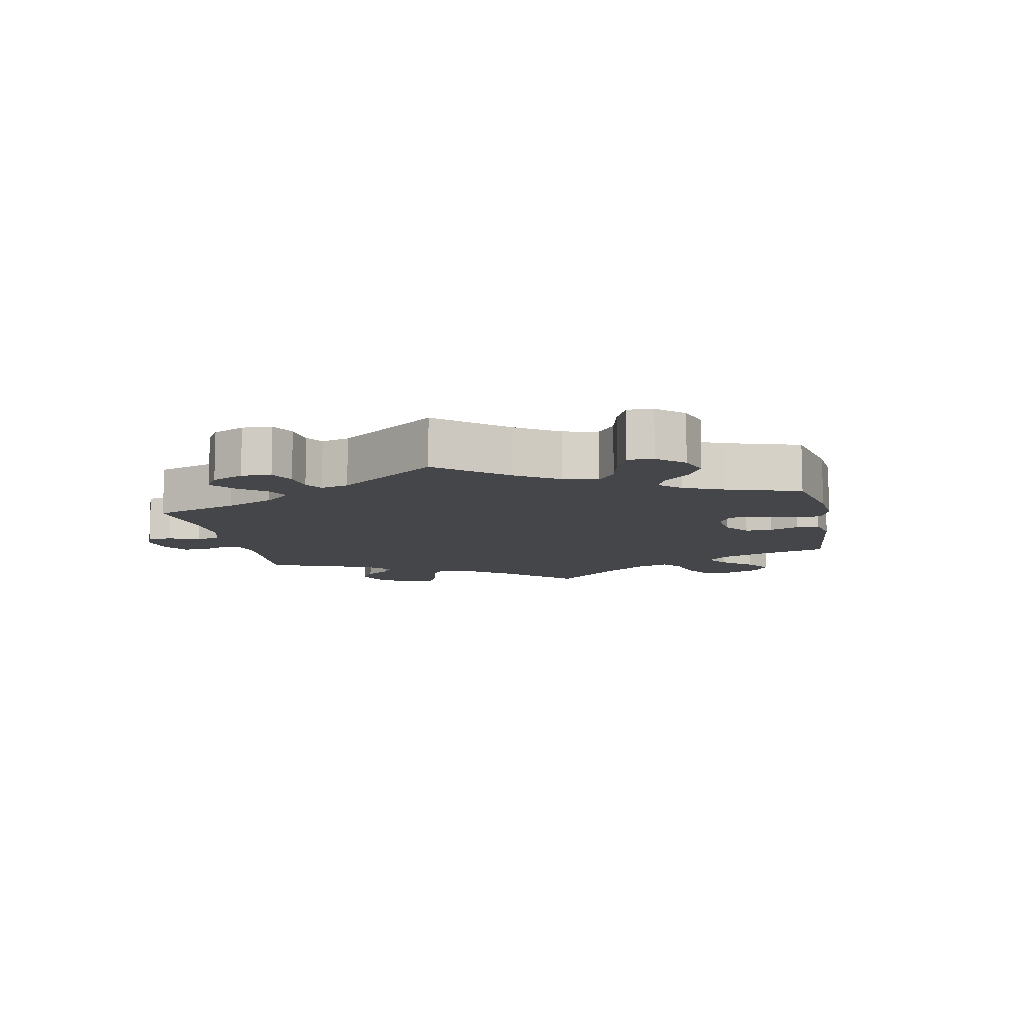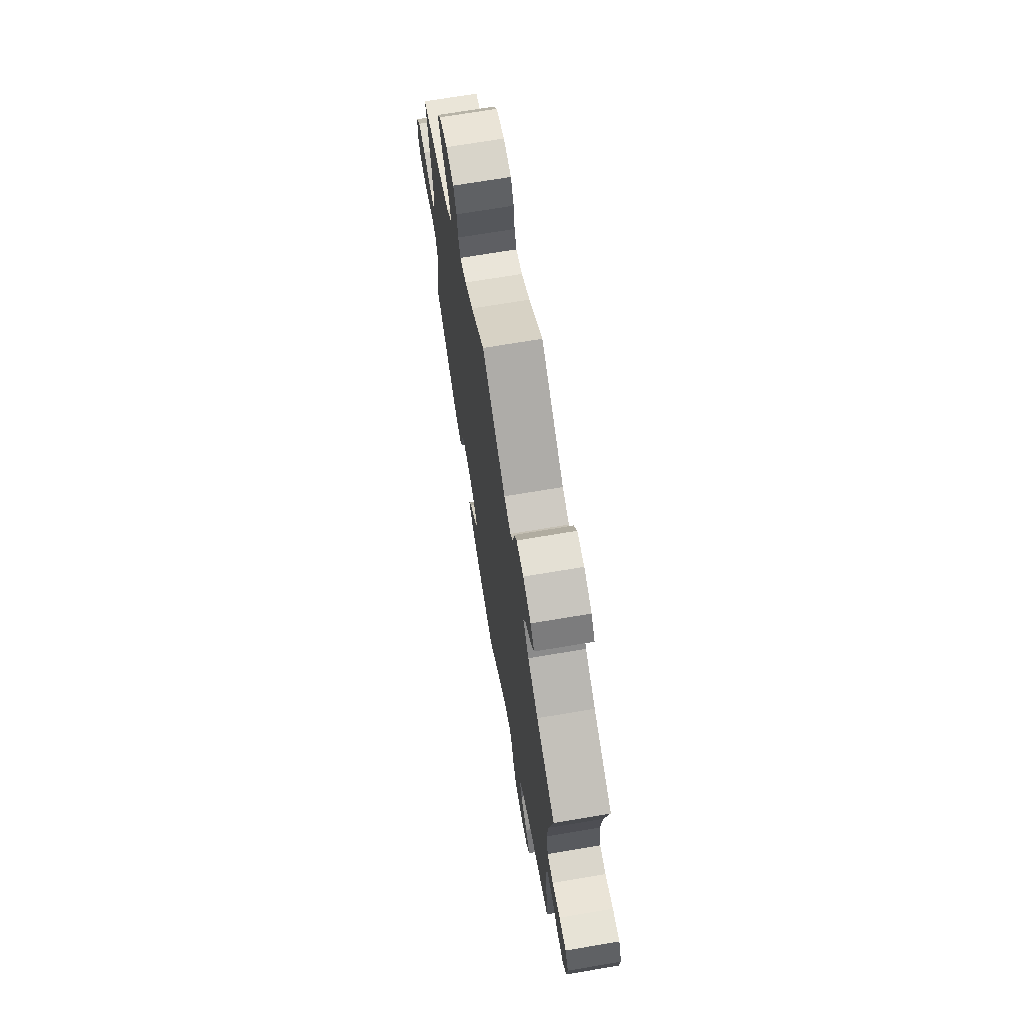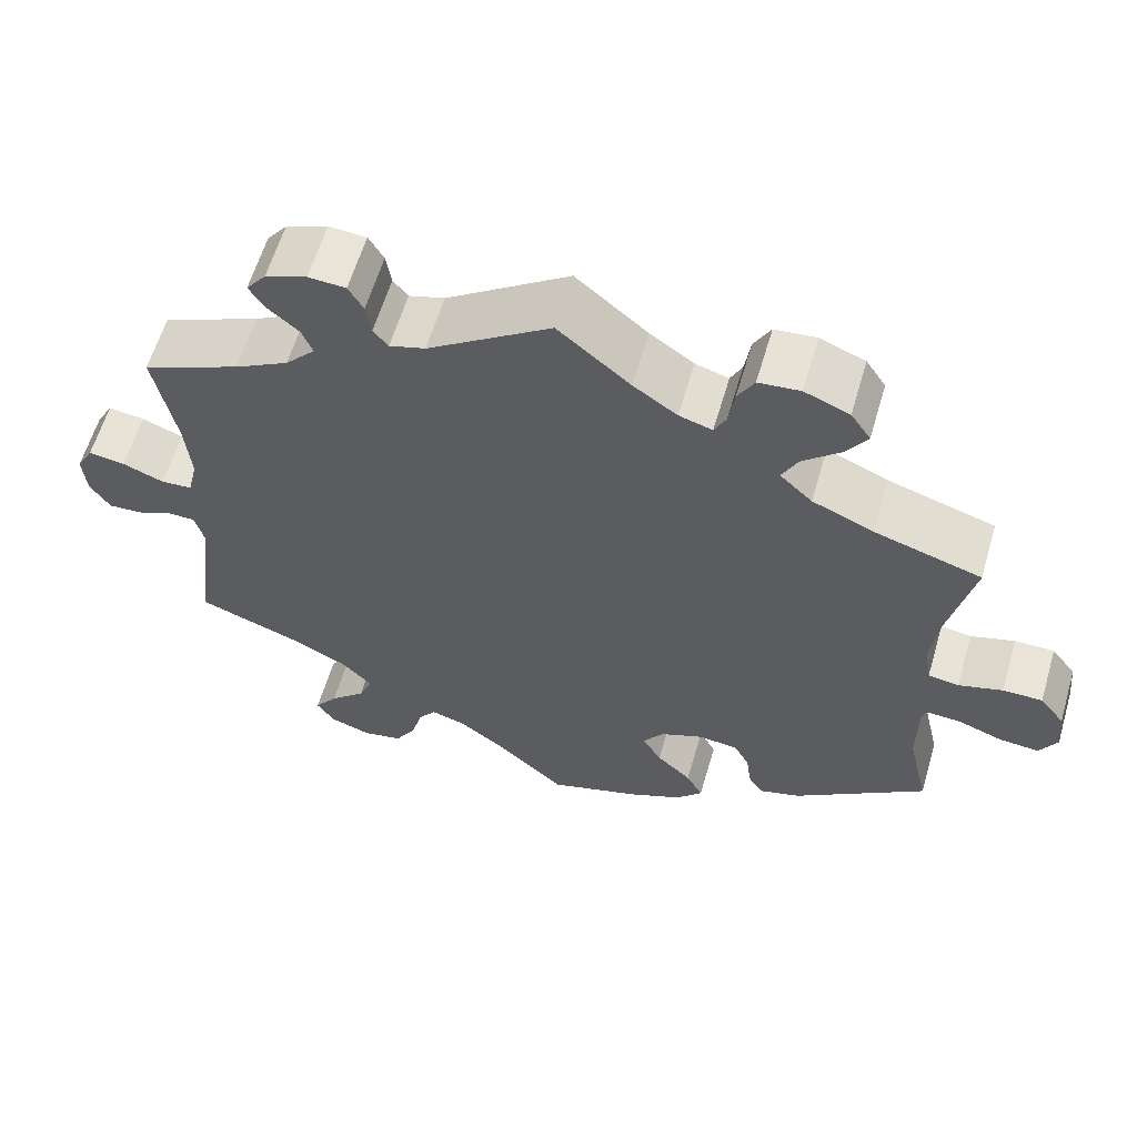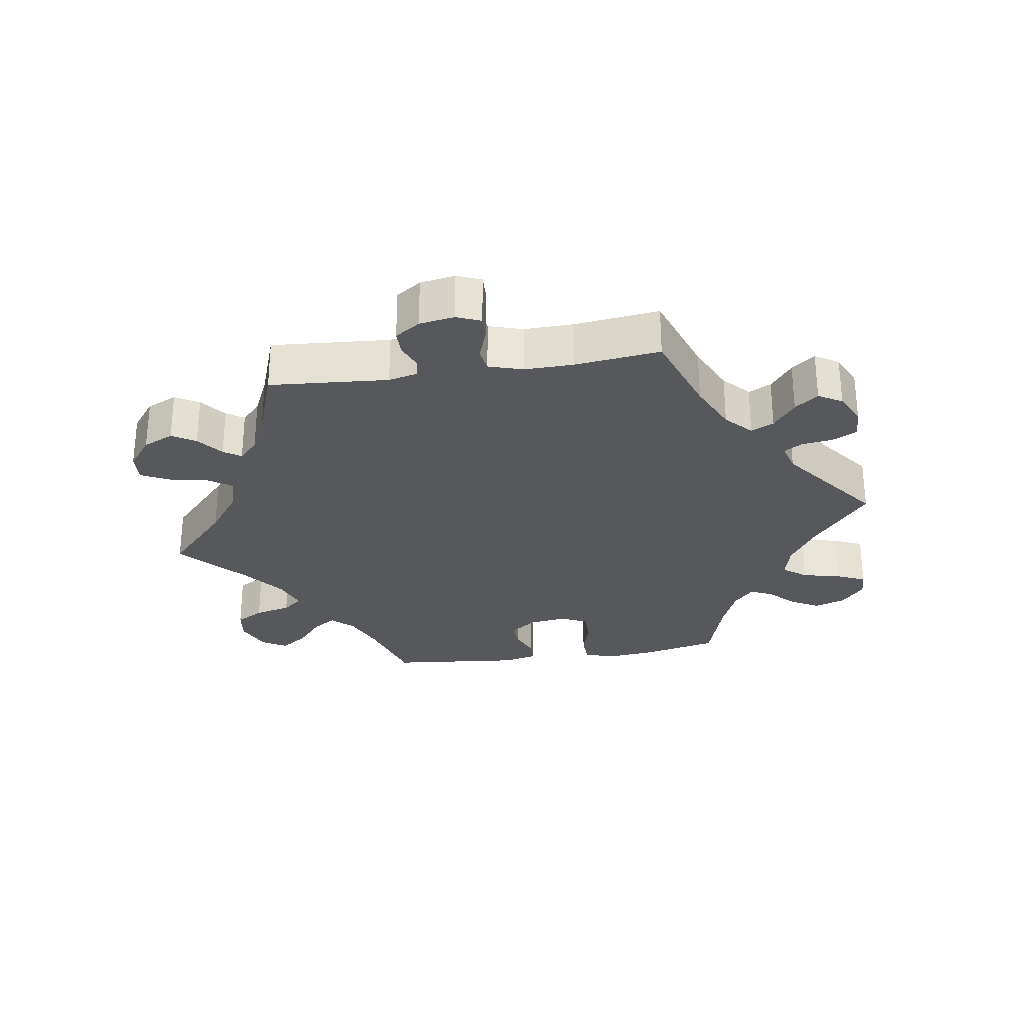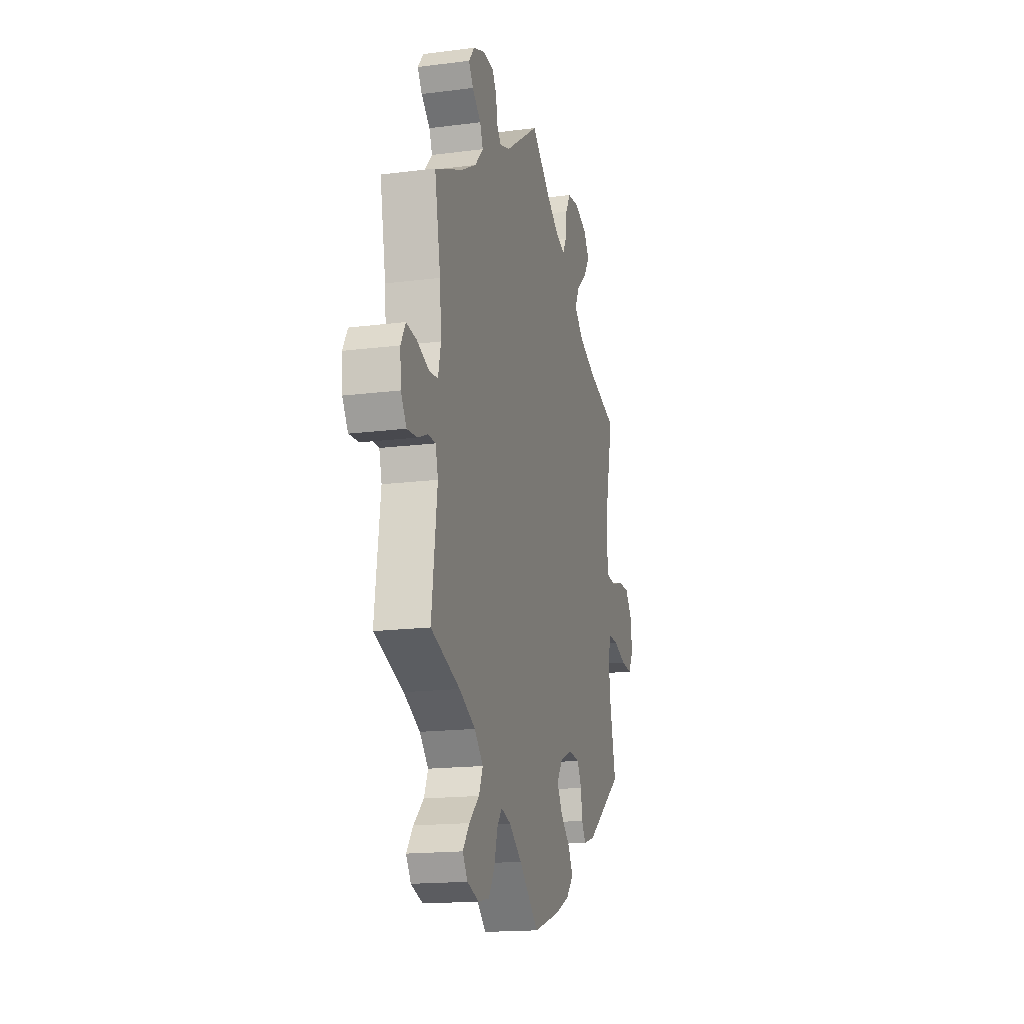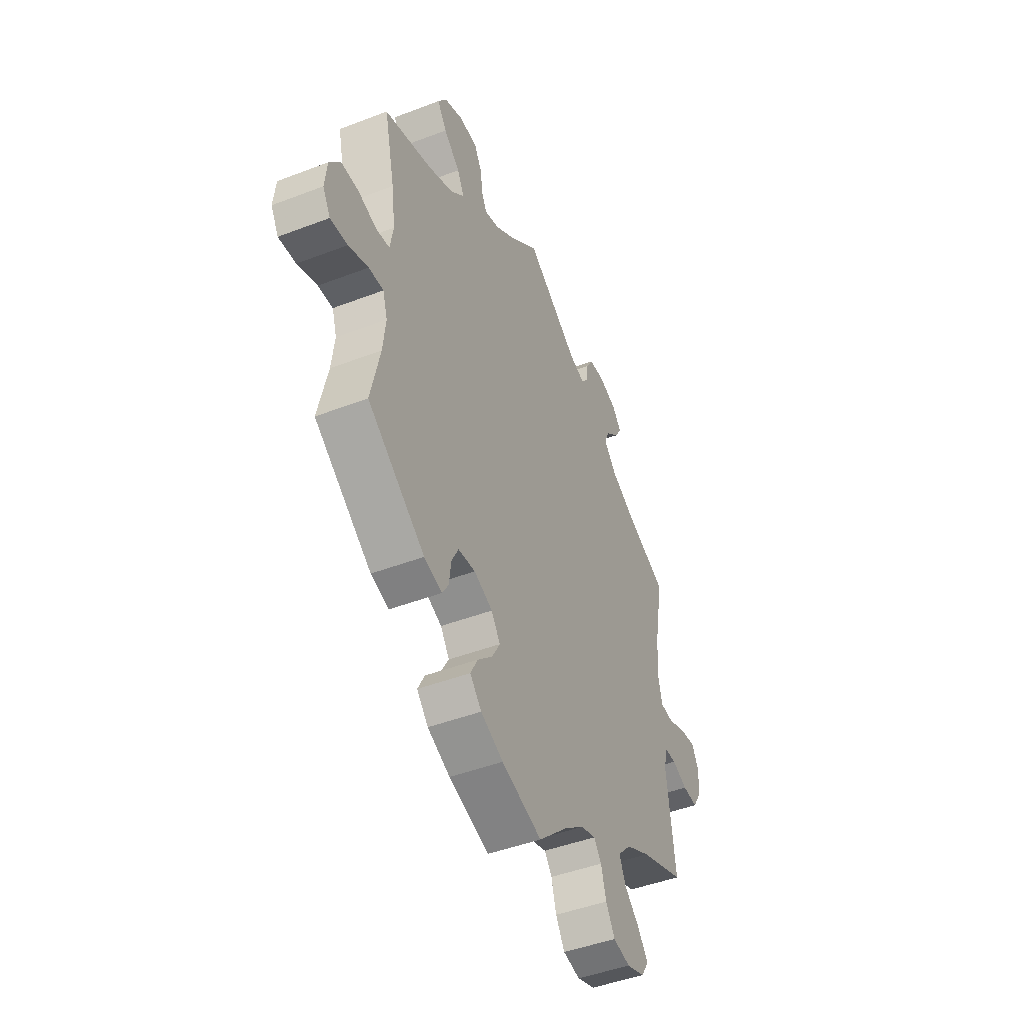
<metadata>
{"format":"obj","ext":"obj","renderer":"f3d","projection":"perspective","resolution":1024,"background":"white","views":[{"elev":-9.8,"azim":131.2,"up":"+Y"},{"elev":69.7,"azim":80.4,"up":"+Z"},{"elev":60.8,"azim":-163.6,"up":"+Z"},{"elev":-28.6,"azim":38.8,"up":"+Y"},{"elev":-16.7,"azim":104.6,"up":"+Z"},{"elev":-45.7,"azim":-66.2,"up":"+Z"}]}
</metadata>
<code>
v -0.475 0.07 -0.175
v -0.467 0.07 -0.108
v -0.48 0.07 -0.066
v -0.521 0.07 -0.068
v -0.576 0.07 -0.088
v -0.624 0.07 -0.092
v -0.645 0.07 -0.055
v -0.639 0.07 0.001
v -0.609 0.07 0.04
v -0.561 0.07 0.04
v -0.508 0.07 0.024
v -0.471 0.07 0.03
v -0.462 0.07 0.082
v -0.472 0.07 0.159
v -0.501 0.07 0.289
v -0.372 0.07 0.329
v -0.298 0.07 0.361
v -0.259 0.07 0.398
v -0.278 0.07 0.436
v -0.323 0.07 0.476
v -0.349 0.07 0.515
v -0.325 0.07 0.551
v -0.271 0.07 0.573
v -0.221 0.07 0.568
v -0.201 0.07 0.532
v -0.194 0.07 0.484
v -0.18 0.07 0.456
v -0.14 0.07 0.468
v -0.087 0.07 0.505
v -0.001 0.07 0.578
v 0.147 0.07 0.477
v 0.19 0.07 0.464
v 0.208 0.07 0.486
v 0.214 0.07 0.526
v 0.232 0.07 0.557
v 0.277 0.07 0.56
v 0.327 0.07 0.541
v 0.351 0.07 0.51
v 0.332 0.07 0.48
v 0.295 0.07 0.448
v 0.282 0.07 0.415
v 0.318 0.07 0.376
v 0.383 0.07 0.34
v 0.501 0.07 0.289
v 0.476 0.07 0.155
v 0.469 0.07 0.075
v 0.481 0.07 0.023
v 0.519 0.07 0.02
v 0.569 0.07 0.04
v 0.613 0.07 0.046
v 0.633 0.07 0.01
v 0.629 0.07 -0.043
v 0.605 0.07 -0.081
v 0.563 0.07 -0.078
v 0.52 0.07 -0.06
v 0.488 0.07 -0.061
v 0.477 0.07 -0.103
v 0.501 0.07 -0.289
v 0.377 0.07 -0.335
v 0.308 0.07 -0.37
v 0.271 0.07 -0.409
v 0.288 0.07 -0.449
v 0.331 0.07 -0.489
v 0.359 0.07 -0.527
v 0.338 0.07 -0.56
v 0.288 0.07 -0.577
v 0.24 0.07 -0.567
v 0.215 0.07 -0.525
v 0.201 0.07 -0.474
v 0.18 0.07 -0.446
v 0.138 0.07 -0.459
v 0.084 0.07 -0.5
v 0 0.07 -0.578
v -0.113 0.07 -0.542
v -0.176 0.07 -0.513
v -0.208 0.07 -0.478
v -0.188 0.07 -0.44
v -0.146 0.07 -0.4
v -0.123 0.07 -0.36
v -0.148 0.07 -0.324
v -0.2 0.07 -0.302
v -0.248 0.07 -0.307
v -0.267 0.07 -0.343
v -0.273 0.07 -0.39
v -0.291 0.07 -0.419
v -0.341 0.07 -0.404
v -0.501 0.07 -0.289
v -0.475 0 -0.175
v -0.467 0 -0.108
v -0.48 0 -0.066
v -0.521 0 -0.068
v -0.576 0 -0.088
v -0.624 0 -0.092
v -0.645 0 -0.055
v -0.639 0 0.001
v -0.609 0 0.04
v -0.561 0 0.04
v -0.508 0 0.024
v -0.471 0 0.03
v -0.462 0 0.082
v -0.472 0 0.159
v -0.501 0 0.289
v -0.372 0 0.329
v -0.298 0 0.361
v -0.259 0 0.398
v -0.278 0 0.436
v -0.323 0 0.476
v -0.349 0 0.515
v -0.325 0 0.551
v -0.271 0 0.573
v -0.221 0 0.568
v -0.201 0 0.532
v -0.194 0 0.484
v -0.18 0 0.456
v -0.14 0 0.468
v -0.087 0 0.505
v -0.001 0 0.578
v 0.147 0 0.477
v 0.19 0 0.464
v 0.208 0 0.486
v 0.214 0 0.526
v 0.232 0 0.557
v 0.277 0 0.56
v 0.327 0 0.541
v 0.351 0 0.51
v 0.332 0 0.48
v 0.295 0 0.448
v 0.282 0 0.415
v 0.318 0 0.376
v 0.383 0 0.34
v 0.501 0 0.289
v 0.476 0 0.155
v 0.469 0 0.075
v 0.481 0 0.023
v 0.519 0 0.02
v 0.569 0 0.04
v 0.613 0 0.046
v 0.633 0 0.01
v 0.629 0 -0.043
v 0.605 0 -0.081
v 0.563 0 -0.078
v 0.52 0 -0.06
v 0.488 0 -0.061
v 0.477 0 -0.103
v 0.501 0 -0.289
v 0.377 0 -0.335
v 0.308 0 -0.37
v 0.271 0 -0.409
v 0.288 0 -0.449
v 0.331 0 -0.489
v 0.359 0 -0.527
v 0.338 0 -0.56
v 0.288 0 -0.577
v 0.24 0 -0.567
v 0.215 0 -0.525
v 0.201 0 -0.474
v 0.18 0 -0.446
v 0.138 0 -0.459
v 0.084 0 -0.5
v 0 0 -0.578
v -0.113 0 -0.542
v -0.176 0 -0.513
v -0.208 0 -0.478
v -0.188 0 -0.44
v -0.146 0 -0.4
v -0.123 0 -0.36
v -0.148 0 -0.324
v -0.2 0 -0.302
v -0.248 0 -0.307
v -0.267 0 -0.343
v -0.273 0 -0.39
v -0.291 0 -0.419
v -0.341 0 -0.404
v -0.501 0 -0.289
f 86 87 1
f 83 84 85 86
f 82 83 86 1
f 81 82 1 2
f 80 81 2 3
f 75 76 77 78
f 75 78 79
f 72 73 74 75
f 71 72 75 79
f 70 71 79 80
f 66 67 68 69
f 66 69 70
f 65 66 70
f 62 63 64 65
f 62 65 70
f 61 62 70 80
f 57 58 59
f 56 57 59 60
f 52 53 54 55
f 52 55 56
f 51 52 56
f 48 49 50 51
f 47 48 51 56
f 46 47 56 60
f 43 44 45
f 42 43 45 46
f 41 42 46 60
f 37 38 39 40
f 37 40 41
f 36 37 41
f 33 34 35 36
f 32 33 36 41
f 31 32 41 60
f 29 30 31 60
f 23 24 25 26
f 23 26 27
f 22 23 27
f 19 20 21 22
f 18 19 22 27
f 17 18 27 28
f 14 15 16
f 13 14 16 17
f 12 13 17 28
f 8 9 10 11
f 8 11 12
f 7 8 12
f 4 5 6 7
f 3 4 7 12
f 29 60 61 80
f 28 29 80
f 3 12 28 80
f 88 174 173
f 173 172 171 170
f 88 173 170 169
f 89 88 169 168
f 90 89 168 167
f 165 164 163 162
f 166 165 162
f 162 161 160 159
f 166 162 159 158
f 167 166 158 157
f 156 155 154 153
f 157 156 153
f 157 153 152
f 152 151 150 149
f 157 152 149
f 167 157 149 148
f 146 145 144
f 147 146 144 143
f 142 141 140 139
f 143 142 139
f 143 139 138
f 138 137 136 135
f 143 138 135 134
f 147 143 134 133
f 132 131 130
f 133 132 130 129
f 147 133 129 128
f 127 126 125 124
f 128 127 124
f 128 124 123
f 123 122 121 120
f 128 123 120 119
f 147 128 119 118
f 147 118 117 116
f 113 112 111 110
f 114 113 110
f 114 110 109
f 109 108 107 106
f 114 109 106 105
f 115 114 105 104
f 103 102 101
f 104 103 101 100
f 115 104 100 99
f 98 97 96 95
f 99 98 95
f 99 95 94
f 94 93 92 91
f 99 94 91 90
f 167 148 147 116
f 167 116 115
f 167 115 99 90
f 1 88 89 2
f 2 89 90 3
f 3 90 91 4
f 4 91 92 5
f 5 92 93 6
f 6 93 94 7
f 7 94 95 8
f 8 95 96 9
f 9 96 97 10
f 10 97 98 11
f 11 98 99 12
f 12 99 100 13
f 13 100 101 14
f 14 101 102 15
f 15 102 103 16
f 16 103 104 17
f 17 104 105 18
f 18 105 106 19
f 19 106 107 20
f 20 107 108 21
f 21 108 109 22
f 22 109 110 23
f 23 110 111 24
f 24 111 112 25
f 25 112 113 26
f 26 113 114 27
f 27 114 115 28
f 28 115 116 29
f 29 116 117 30
f 30 117 118 31
f 31 118 119 32
f 32 119 120 33
f 33 120 121 34
f 34 121 122 35
f 35 122 123 36
f 36 123 124 37
f 37 124 125 38
f 38 125 126 39
f 39 126 127 40
f 40 127 128 41
f 41 128 129 42
f 42 129 130 43
f 43 130 131 44
f 44 131 132 45
f 45 132 133 46
f 46 133 134 47
f 47 134 135 48
f 48 135 136 49
f 49 136 137 50
f 50 137 138 51
f 51 138 139 52
f 52 139 140 53
f 53 140 141 54
f 54 141 142 55
f 55 142 143 56
f 56 143 144 57
f 57 144 145 58
f 58 145 146 59
f 59 146 147 60
f 60 147 148 61
f 61 148 149 62
f 62 149 150 63
f 63 150 151 64
f 64 151 152 65
f 65 152 153 66
f 66 153 154 67
f 67 154 155 68
f 68 155 156 69
f 69 156 157 70
f 70 157 158 71
f 71 158 159 72
f 72 159 160 73
f 73 160 161 74
f 74 161 162 75
f 75 162 163 76
f 76 163 164 77
f 77 164 165 78
f 78 165 166 79
f 79 166 167 80
f 80 167 168 81
f 81 168 169 82
f 82 169 170 83
f 83 170 171 84
f 84 171 172 85
f 85 172 173 86
f 86 173 174 87
f 87 174 88 1

</code>
